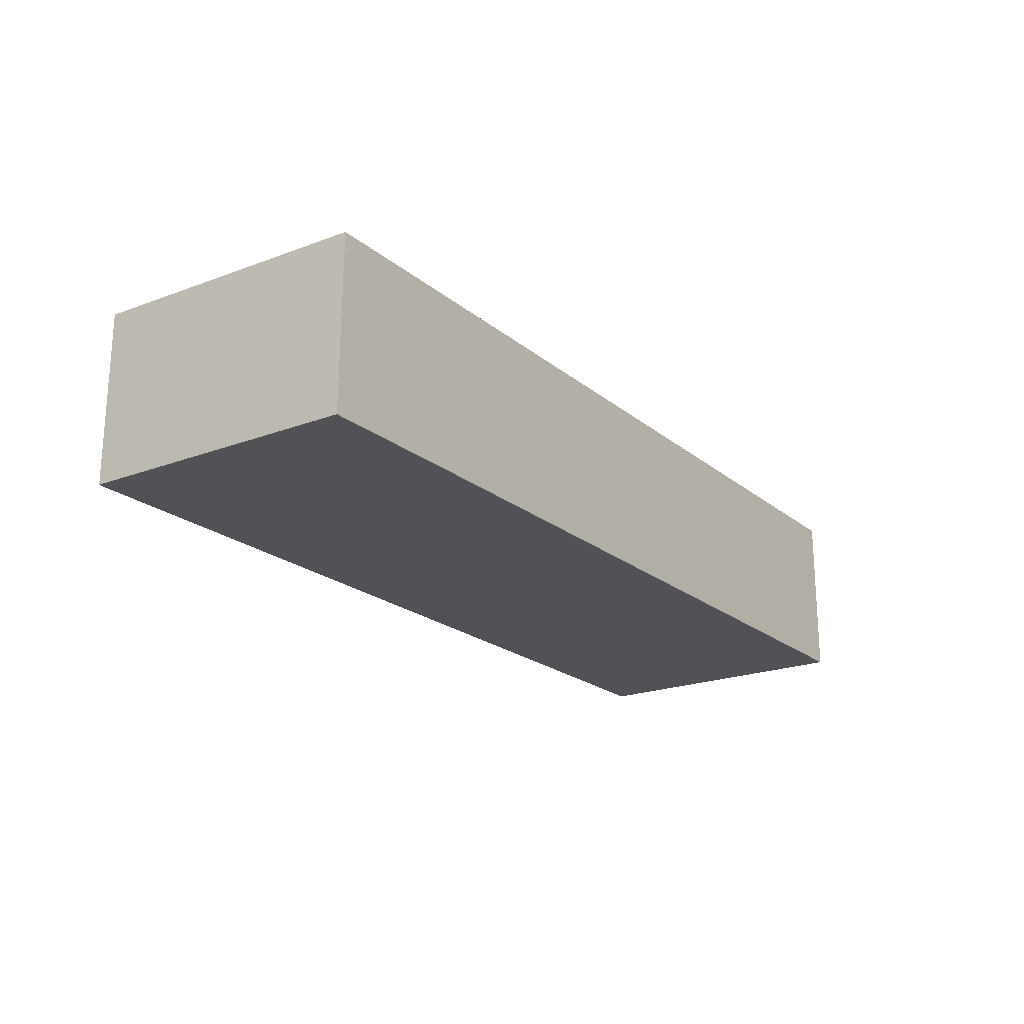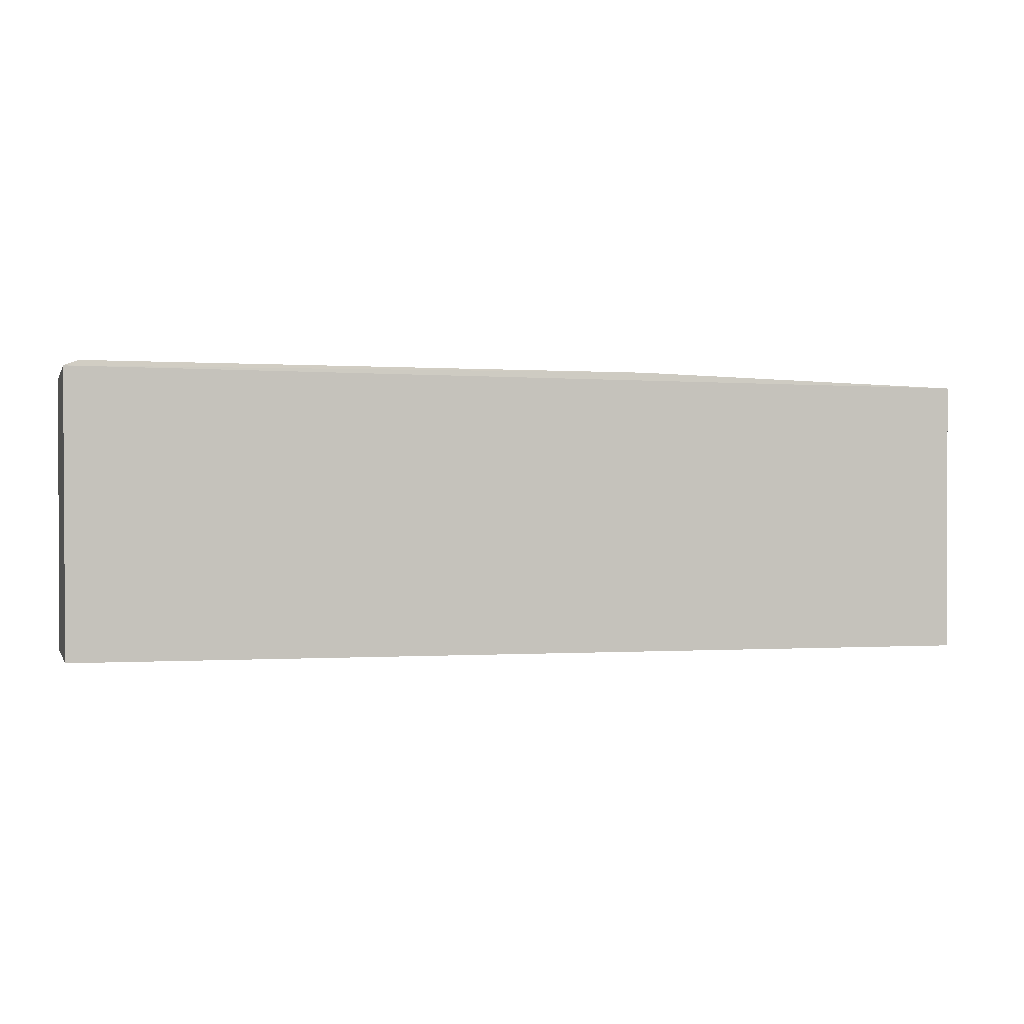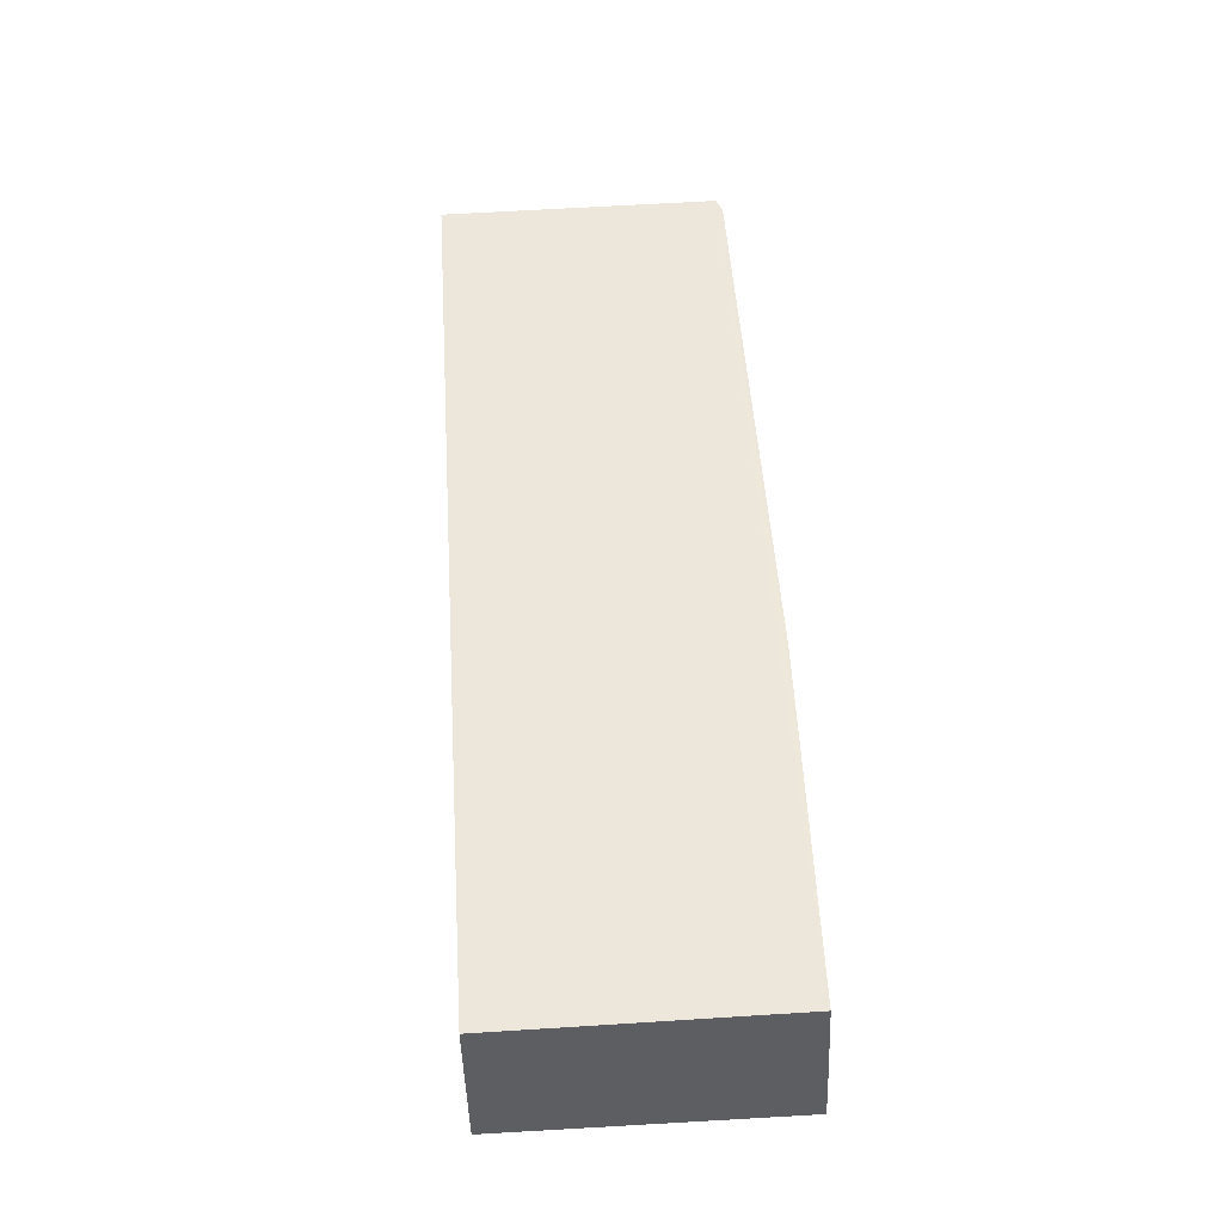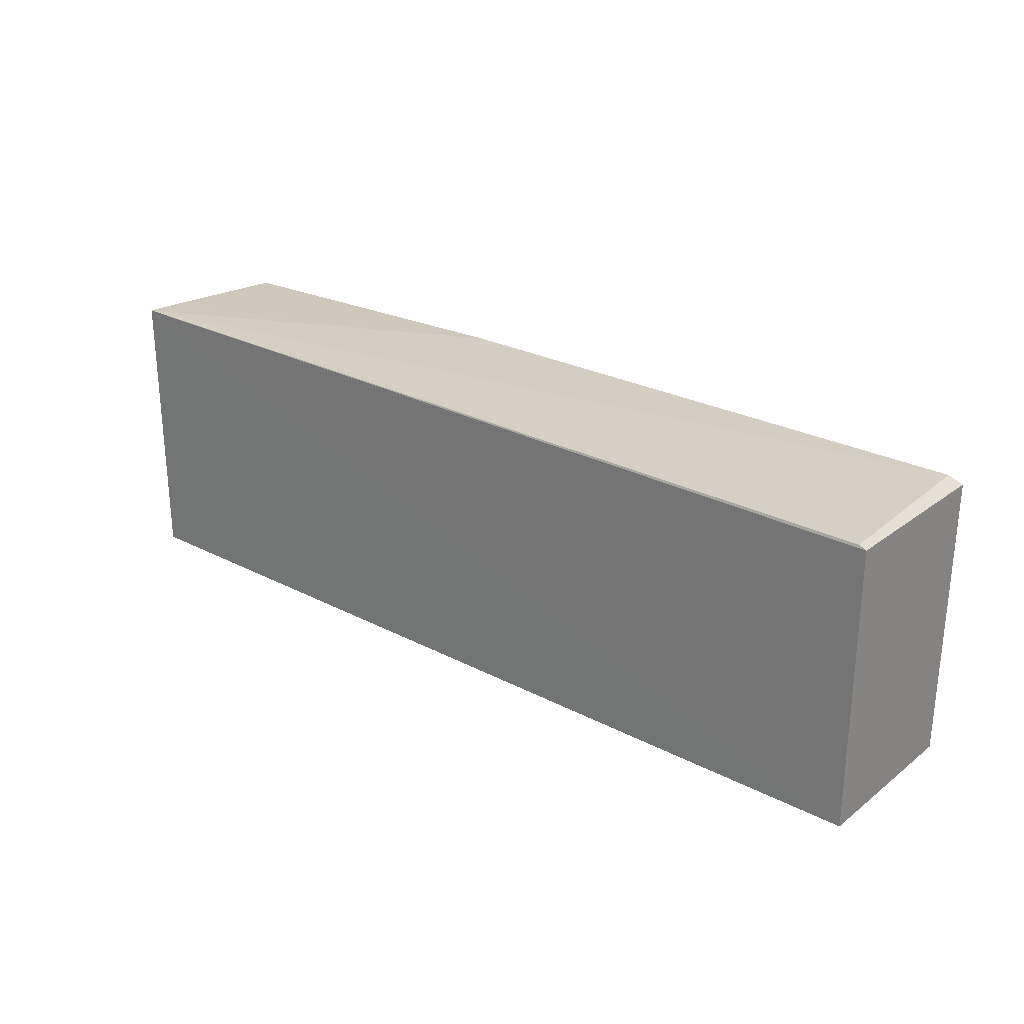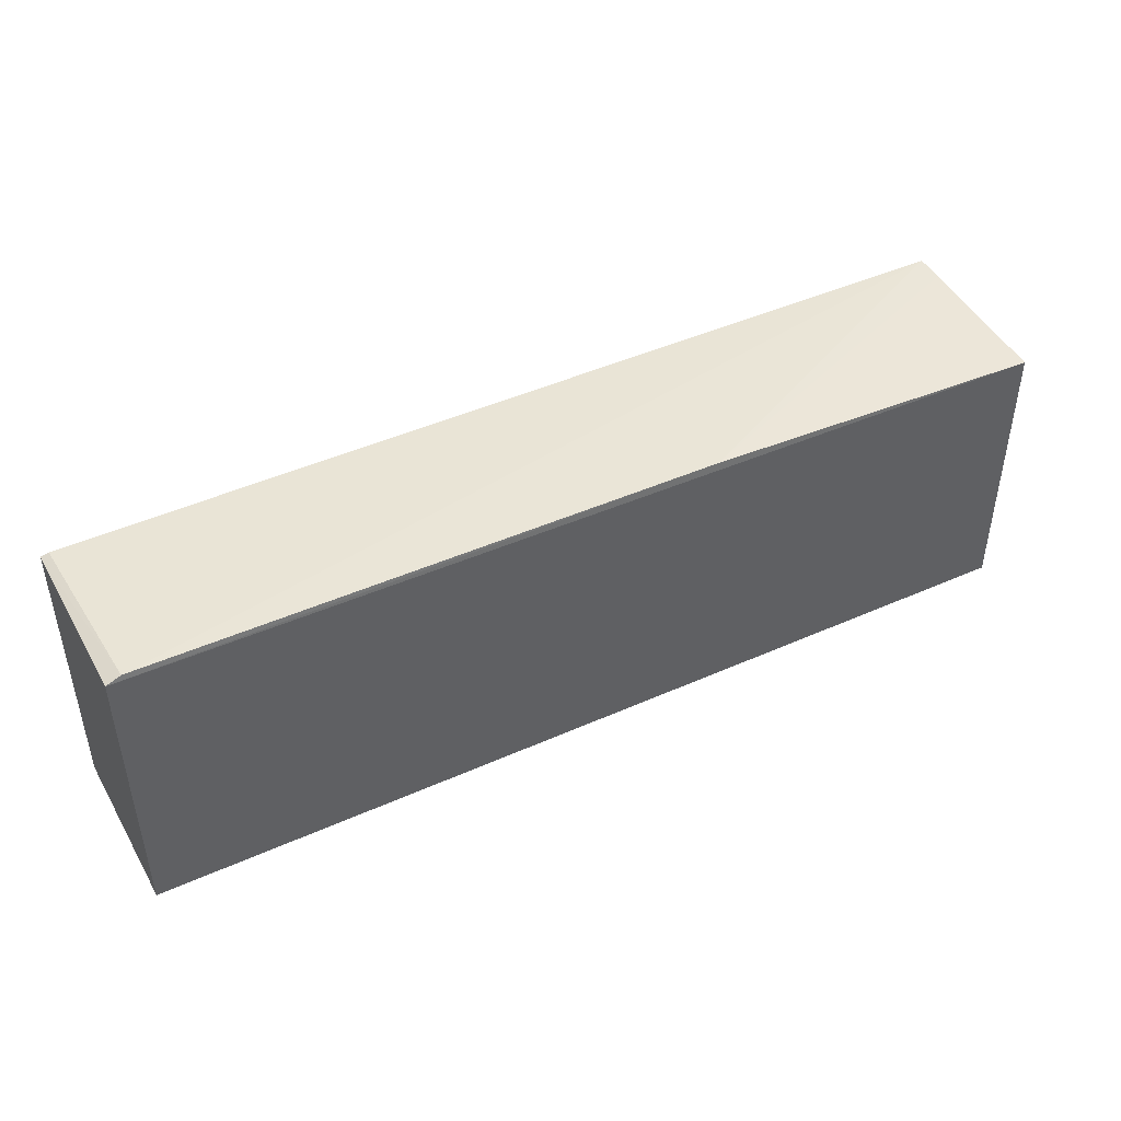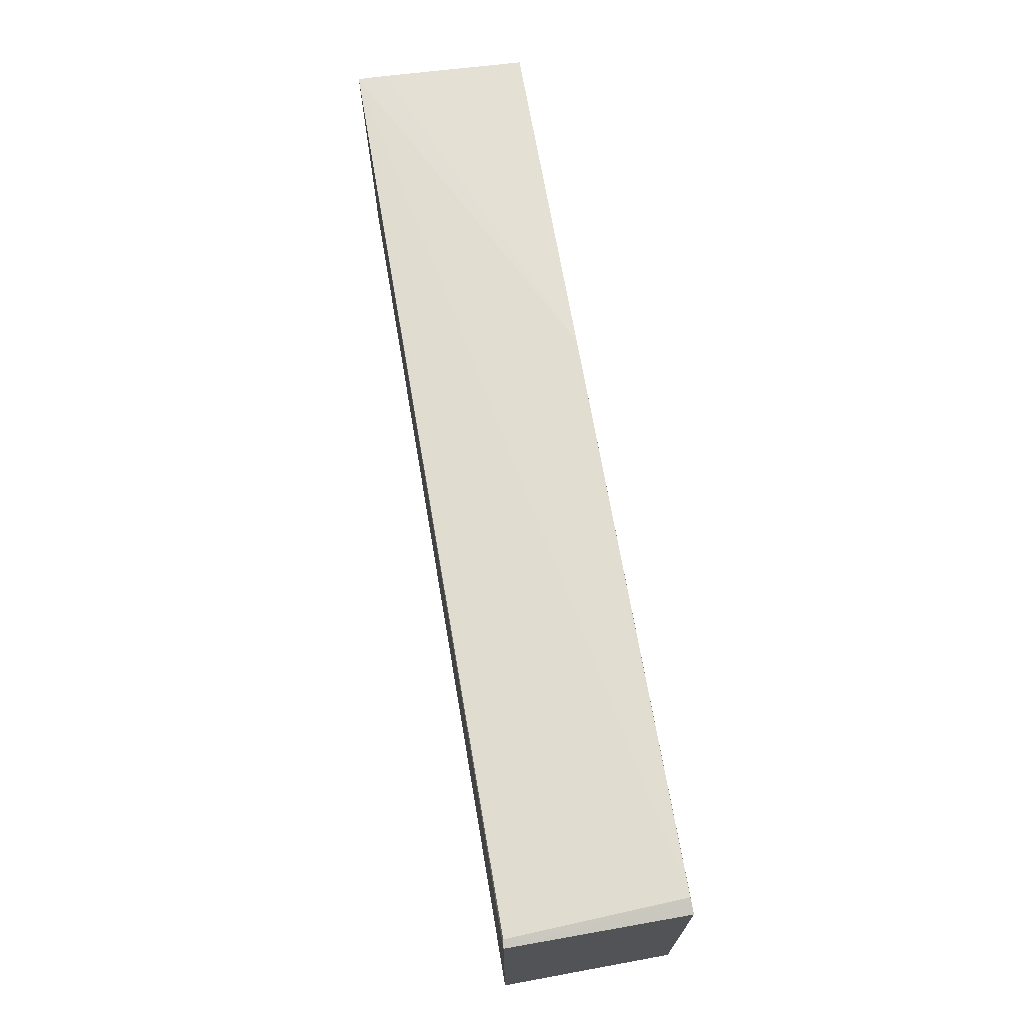
<metadata>
{"format":"obj","ext":"obj","renderer":"f3d","projection":"perspective","resolution":1024,"background":"white","views":[{"elev":-20.5,"azim":124.6,"up":"+Y"},{"elev":-0.1,"azim":164.7,"up":"+Z"},{"elev":51.1,"azim":-93.8,"up":"+Y"},{"elev":25.4,"azim":40.2,"up":"+Z"},{"elev":43.7,"azim":152.2,"up":"+Z"},{"elev":68.6,"azim":80.3,"up":"+Z"}]}
</metadata>
<code>
v 0.1849 0.003518 0.2801
v 0.1881 -0.03119 0.2789
v 0.1874 0.003549 0.2224
v 0.001692 0.003609 0.2223
v 0.001552 -0.0313 0.2801
v 0.1518 -0.03104 0.2223
v 0.001693 0.00387 0.278
v 0.1879 0.003685 0.279
v 0.1865 -0.03098 0.2794
v 0.1879 -0.03109 0.2224
v 0.001692 -0.03104 0.2223
v 0.07143 0.00362 0.28
v 0.001545 -0.02554 0.2799
f 6 4 3
f 7 3 4
f 8 1 2
f 8 3 7
f 9 5 2
f 9 2 1
f 9 1 5
f 10 6 3
f 10 2 5
f 10 8 2
f 10 3 8
f 11 4 6
f 11 10 5
f 11 6 10
f 12 5 1
f 12 8 7
f 12 1 8
f 13 7 4
f 13 12 7
f 13 5 12
f 13 11 5
f 13 4 11

</code>
